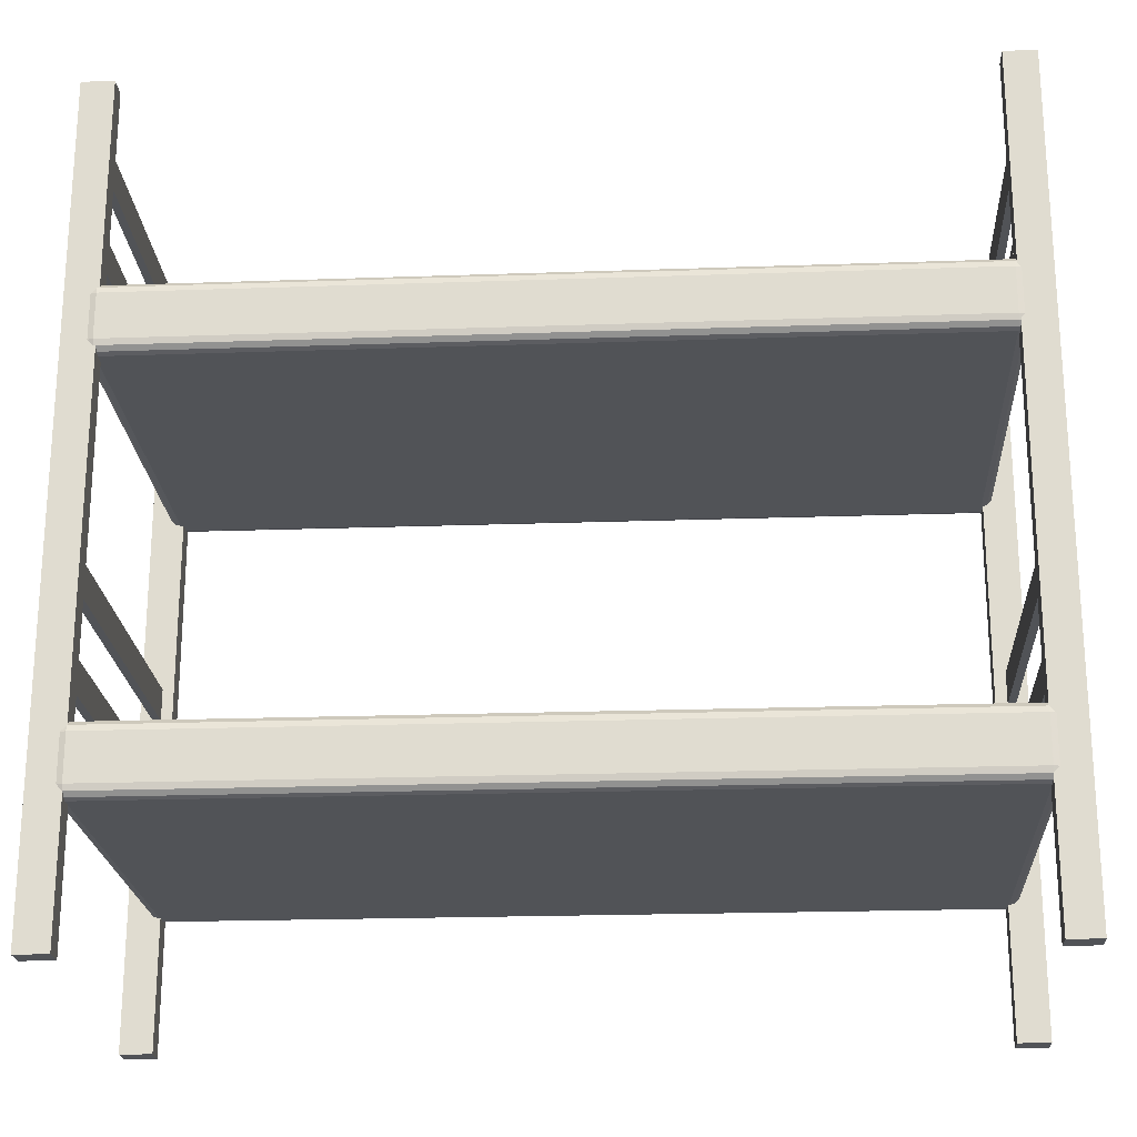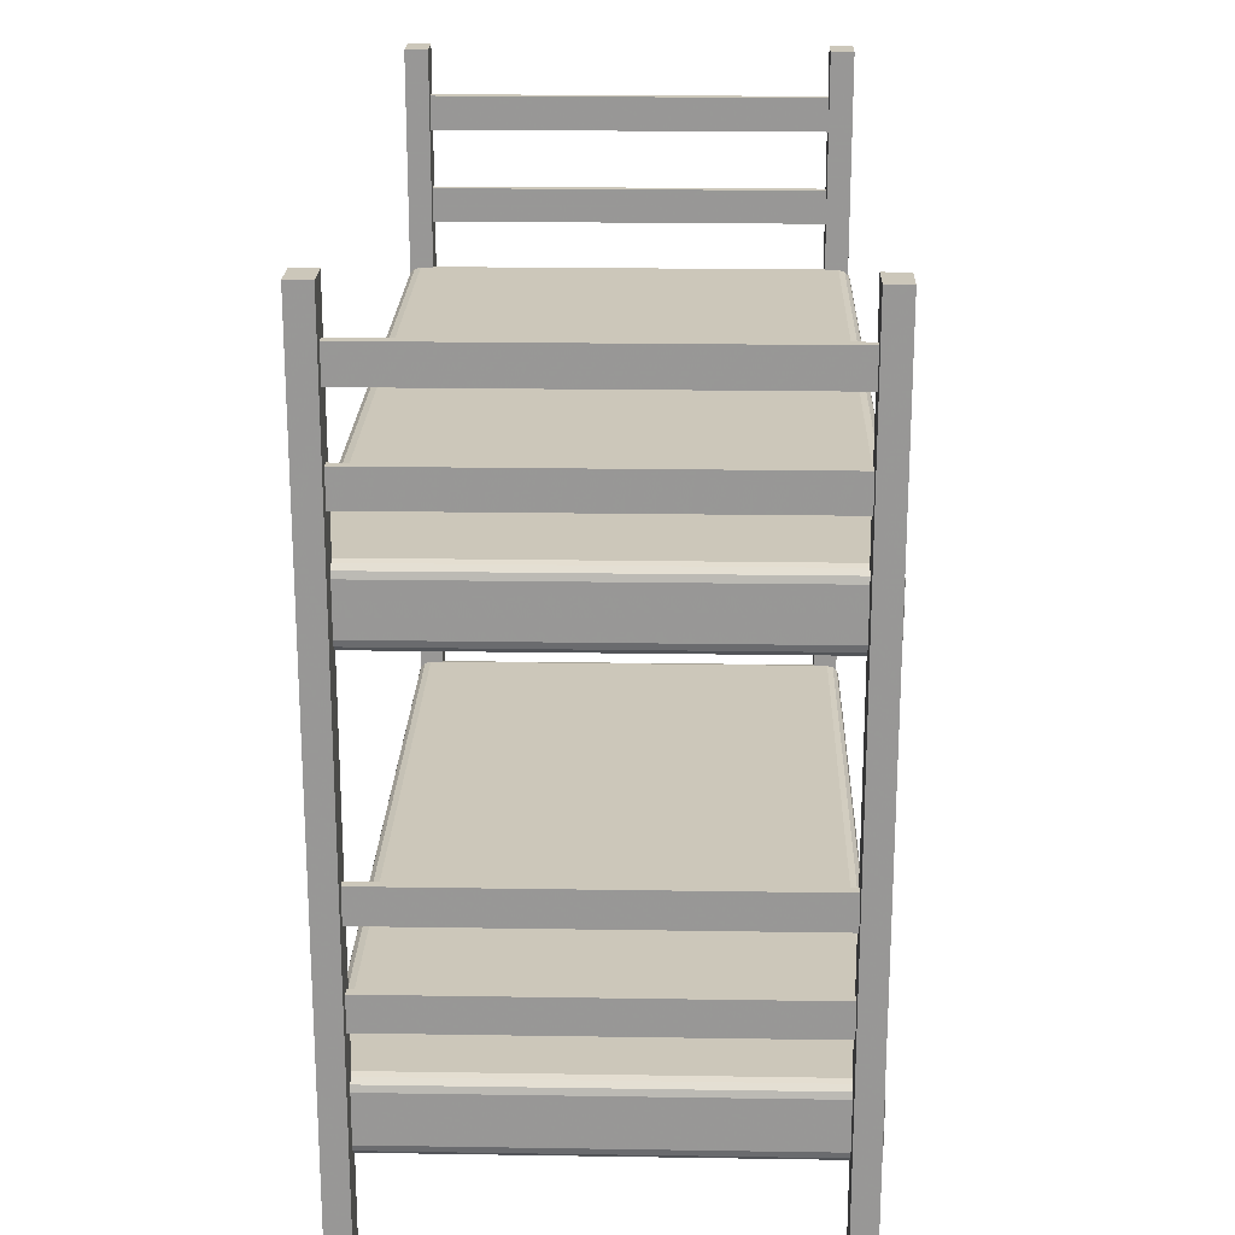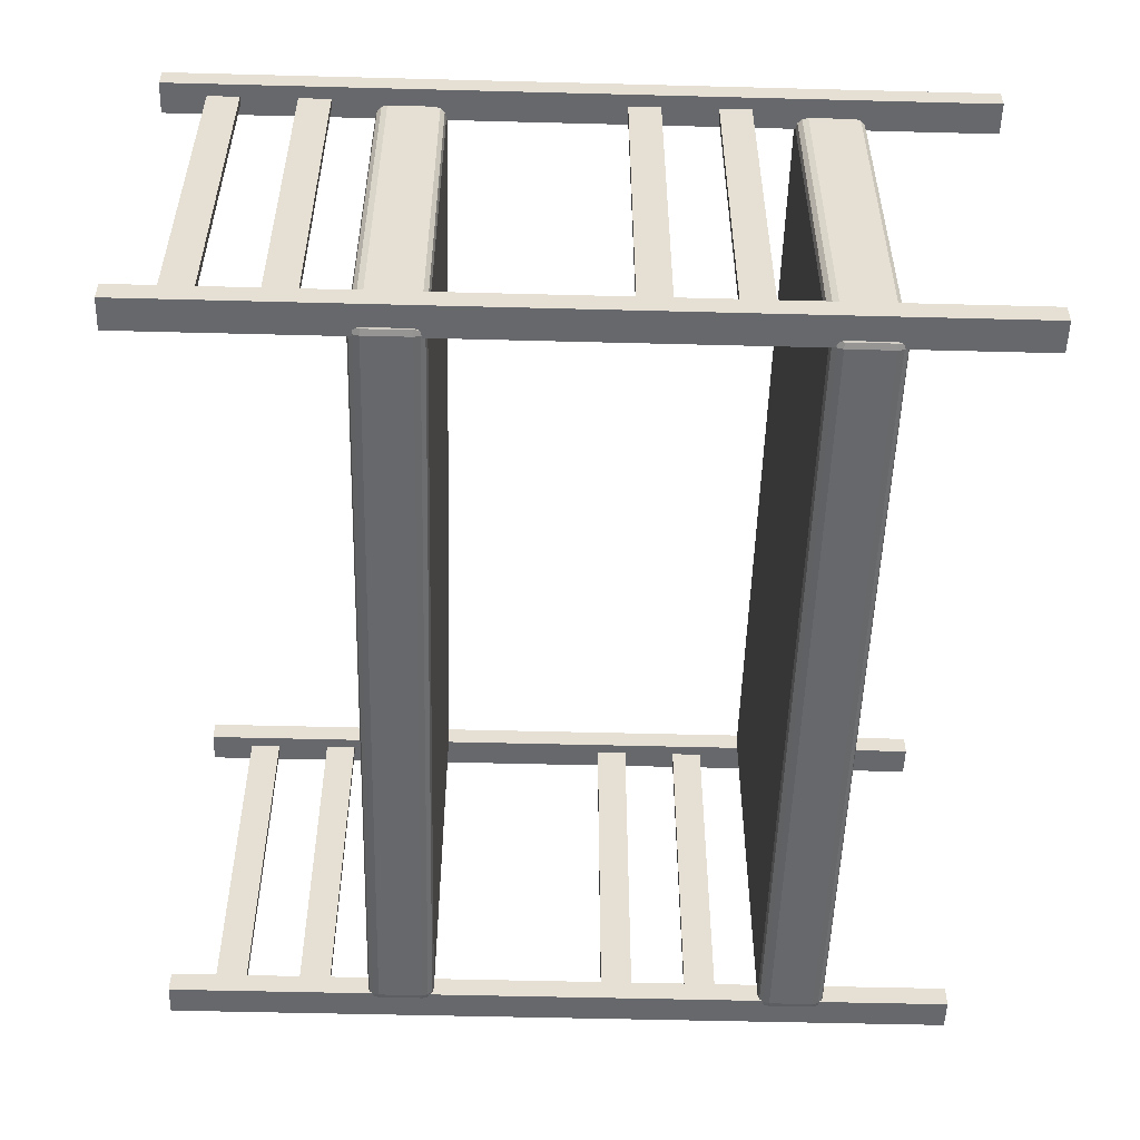
<metadata>
{"format":"obj","ext":"obj","renderer":"f3d","projection":"perspective","resolution":1024,"background":"white","views":[{"elev":-21.9,"azim":-176.5,"up":"+Z"},{"elev":21.4,"azim":-88.4,"up":"+Z"},{"elev":-52.4,"azim":88.4,"up":"+Y"}]}
</metadata>
<code>
v -0.4643 0.229 0.2288
v -0.4643 -0.2295 0.2288
v 0.4628 -0.2295 0.2288
v 0.4628 0.229 0.2288
v -0.4643 0.2357 0.227
v -0.4676 0.2348 0.227
v -0.4701 0.2324 0.227
v -0.471 0.229 0.227
v -0.471 -0.2295 0.227
v -0.4701 -0.2328 0.227
v -0.4676 -0.2353 0.227
v -0.4643 -0.2362 0.227
v 0.4628 -0.2362 0.227
v 0.4662 -0.2353 0.227
v 0.4687 -0.2328 0.227
v 0.4696 -0.2295 0.227
v 0.4696 0.229 0.227
v 0.4687 0.2324 0.227
v 0.4662 0.2348 0.227
v 0.4628 0.2357 0.227
v -0.4643 0.2406 0.2221
v -0.4701 0.2391 0.2221
v -0.4743 0.2348 0.2221
v -0.4759 0.229 0.2221
v -0.4759 -0.2295 0.2221
v -0.4743 -0.2353 0.2221
v -0.4701 -0.2395 0.2221
v -0.4643 -0.2411 0.2221
v 0.4628 -0.2411 0.2221
v 0.4687 -0.2395 0.2221
v 0.4729 -0.2353 0.2221
v 0.4744 -0.2295 0.2221
v 0.4744 0.229 0.2221
v 0.4729 0.2348 0.2221
v 0.4687 0.2391 0.2221
v 0.4628 0.2406 0.2221
v -0.4643 0.2424 0.2154
v -0.471 0.2406 0.2154
v -0.4759 0.2357 0.2154
v -0.4777 0.229 0.2154
v -0.4777 -0.2295 0.2154
v -0.4759 -0.2362 0.2154
v -0.471 -0.2411 0.2154
v -0.4643 -0.2429 0.2154
v 0.4628 -0.2429 0.2154
v 0.4696 -0.2411 0.2154
v 0.4744 -0.2362 0.2154
v 0.4762 -0.2295 0.2154
v 0.4762 0.229 0.2154
v 0.4744 0.2357 0.2154
v 0.4696 0.2406 0.2154
v 0.4628 0.2424 0.2154
v -0.4643 0.2424 0.1633
v -0.471 0.2406 0.1633
v -0.4759 0.2357 0.1633
v -0.4777 0.229 0.1633
v -0.4777 -0.2295 0.1633
v -0.4759 -0.2362 0.1633
v -0.471 -0.2411 0.1633
v -0.4643 -0.2429 0.1633
v 0.4628 -0.2429 0.1633
v 0.4696 -0.2411 0.1633
v 0.4744 -0.2362 0.1633
v 0.4762 -0.2295 0.1633
v 0.4762 0.229 0.1633
v 0.4744 0.2357 0.1633
v 0.4696 0.2406 0.1633
v 0.4628 0.2424 0.1633
v -0.4643 0.2406 0.1566
v -0.4701 0.2391 0.1566
v -0.4743 0.2348 0.1566
v -0.4759 0.229 0.1566
v -0.4759 -0.2295 0.1566
v -0.4743 -0.2353 0.1566
v -0.4701 -0.2395 0.1566
v -0.4643 -0.2411 0.1566
v 0.4628 -0.2411 0.1566
v 0.4687 -0.2395 0.1566
v 0.4729 -0.2353 0.1566
v 0.4744 -0.2295 0.1566
v 0.4744 0.229 0.1566
v 0.4729 0.2348 0.1566
v 0.4687 0.2391 0.1566
v 0.4628 0.2406 0.1566
v -0.4643 0.2357 0.1517
v -0.4676 0.2348 0.1517
v -0.4701 0.2324 0.1517
v -0.471 0.229 0.1517
v -0.471 -0.2295 0.1517
v -0.4701 -0.2328 0.1517
v -0.4676 -0.2353 0.1517
v -0.4643 -0.2362 0.1517
v 0.4628 -0.2362 0.1517
v 0.4662 -0.2353 0.1517
v 0.4687 -0.2328 0.1517
v 0.4696 -0.2295 0.1517
v 0.4696 0.229 0.1517
v 0.4687 0.2324 0.1517
v 0.4662 0.2348 0.1517
v 0.4628 0.2357 0.1517
v -0.4643 0.229 0.1499
v -0.4643 -0.2295 0.1499
v 0.4628 -0.2295 0.1499
v 0.4628 0.229 0.1499
v -0.5008 -0.214 0
v -0.5008 -0.214 0.9356
v -0.4639 -0.214 0.9356
v -0.4639 -0.214 0
v -0.5008 -0.2394 0
v -0.4639 -0.2394 0
v -0.4639 -0.2394 0.9356
v -0.5008 -0.2394 0.9356
v -0.5008 0.2408 0
v -0.5008 0.2408 0.9356
v -0.4639 0.2408 0.9356
v -0.4639 0.2408 0
v -0.5008 0.2154 0
v -0.4639 0.2154 0
v -0.4639 0.2154 0.9356
v -0.5008 0.2154 0.9356
v 0.4623 -0.2145 0
v 0.4623 -0.2145 0.9356
v 0.4992 -0.2145 0.9356
v 0.4992 -0.2145 0
v 0.4623 -0.2399 0
v 0.4992 -0.2399 0
v 0.4992 -0.2399 0.9356
v 0.4623 -0.2399 0.9356
v 0.4623 0.2408 0
v 0.4623 0.2408 0.9356
v 0.4992 0.2408 0.9356
v 0.4992 0.2408 0
v 0.4623 0.2154 0
v 0.4992 0.2154 0
v 0.4992 0.2154 0.9356
v 0.4623 0.2154 0.9356
v -0.4775 0.2336 0.3798
v -0.4775 0.2336 0.4167
v -0.4775 -0.233 0.4167
v -0.4775 -0.233 0.3798
v -0.4867 0.2336 0.3798
v -0.4867 -0.233 0.3798
v -0.4867 -0.233 0.4167
v -0.4867 0.2336 0.4167
v -0.4774 0.2336 0.2785
v -0.4774 0.2336 0.3154
v -0.4774 -0.233 0.3154
v -0.4774 -0.233 0.2785
v -0.4867 0.2336 0.2785
v -0.4867 -0.233 0.2785
v -0.4867 -0.233 0.3154
v -0.4867 0.2336 0.3154
v 0.4846 0.2343 0.3798
v 0.4846 0.2343 0.4167
v 0.4846 -0.2323 0.4167
v 0.4846 -0.2323 0.3798
v 0.4753 0.2343 0.3798
v 0.4753 -0.2323 0.3798
v 0.4753 -0.2323 0.4167
v 0.4753 0.2343 0.4167
v 0.4846 0.2336 0.7458
v 0.4846 0.2336 0.7827
v 0.4846 -0.233 0.7827
v 0.4846 -0.233 0.7458
v 0.4753 0.2336 0.7458
v 0.4753 -0.233 0.7458
v 0.4753 -0.233 0.7827
v 0.4753 0.2336 0.7827
v -0.462 0.229 0.6974
v -0.462 -0.2295 0.6974
v 0.4652 -0.2295 0.6974
v 0.4652 0.229 0.6974
v -0.462 0.2357 0.6956
v -0.4653 0.2348 0.6956
v -0.4678 0.2324 0.6956
v -0.4686 0.229 0.6956
v -0.4686 -0.2295 0.6956
v -0.4678 -0.2328 0.6956
v -0.4653 -0.2353 0.6956
v -0.462 -0.2362 0.6956
v 0.4652 -0.2362 0.6956
v 0.4685 -0.2353 0.6956
v 0.471 -0.2328 0.6956
v 0.4719 -0.2295 0.6956
v 0.4719 0.229 0.6956
v 0.471 0.2324 0.6956
v 0.4685 0.2348 0.6956
v 0.4652 0.2357 0.6956
v -0.462 0.2406 0.6907
v -0.4678 0.2391 0.6907
v -0.472 0.2348 0.6907
v -0.4736 0.229 0.6907
v -0.4736 -0.2295 0.6907
v -0.472 -0.2353 0.6907
v -0.4678 -0.2395 0.6907
v -0.462 -0.2411 0.6907
v 0.4652 -0.2411 0.6907
v 0.471 -0.2395 0.6907
v 0.4752 -0.2353 0.6907
v 0.4768 -0.2295 0.6907
v 0.4768 0.229 0.6907
v 0.4752 0.2348 0.6907
v 0.471 0.2391 0.6907
v 0.4652 0.2406 0.6907
v -0.462 0.2424 0.684
v -0.4686 0.2406 0.684
v -0.4736 0.2357 0.684
v -0.4754 0.229 0.684
v -0.4754 -0.2295 0.684
v -0.4736 -0.2362 0.684
v -0.4686 -0.2411 0.684
v -0.462 -0.2429 0.684
v 0.4652 -0.2429 0.684
v 0.4719 -0.2411 0.684
v 0.4768 -0.2362 0.684
v 0.4786 -0.2295 0.684
v 0.4786 0.229 0.684
v 0.4768 0.2357 0.684
v 0.4719 0.2406 0.684
v 0.4652 0.2424 0.684
v -0.462 0.2424 0.6319
v -0.4686 0.2406 0.6319
v -0.4736 0.2357 0.6319
v -0.4754 0.229 0.6319
v -0.4754 -0.2295 0.6319
v -0.4736 -0.2362 0.6319
v -0.4686 -0.2411 0.6319
v -0.462 -0.2429 0.6319
v 0.4652 -0.2429 0.6319
v 0.4719 -0.2411 0.6319
v 0.4768 -0.2362 0.6319
v 0.4786 -0.2295 0.6319
v 0.4786 0.229 0.6319
v 0.4768 0.2357 0.6319
v 0.4719 0.2406 0.6319
v 0.4652 0.2424 0.6319
v -0.462 0.2406 0.6252
v -0.4678 0.2391 0.6252
v -0.472 0.2348 0.6252
v -0.4736 0.229 0.6252
v -0.4736 -0.2295 0.6252
v -0.472 -0.2353 0.6252
v -0.4678 -0.2395 0.6252
v -0.462 -0.2411 0.6252
v 0.4652 -0.2411 0.6252
v 0.471 -0.2395 0.6252
v 0.4752 -0.2353 0.6252
v 0.4768 -0.2295 0.6252
v 0.4768 0.229 0.6252
v 0.4752 0.2348 0.6252
v 0.471 0.2391 0.6252
v 0.4652 0.2406 0.6252
v -0.462 0.2357 0.6203
v -0.4653 0.2348 0.6203
v -0.4678 0.2324 0.6203
v -0.4686 0.229 0.6203
v -0.4686 -0.2295 0.6203
v -0.4678 -0.2328 0.6203
v -0.4653 -0.2353 0.6203
v -0.462 -0.2362 0.6203
v 0.4652 -0.2362 0.6203
v 0.4685 -0.2353 0.6203
v 0.471 -0.2328 0.6203
v 0.4719 -0.2295 0.6203
v 0.4719 0.229 0.6203
v 0.471 0.2324 0.6203
v 0.4685 0.2348 0.6203
v 0.4652 0.2357 0.6203
v -0.462 0.229 0.6185
v -0.462 -0.2295 0.6185
v 0.4652 -0.2295 0.6185
v 0.4652 0.229 0.6185
v -0.4775 0.2336 0.8471
v -0.4775 0.2336 0.884
v -0.4775 -0.233 0.884
v -0.4775 -0.233 0.8471
v -0.4867 0.2336 0.8471
v -0.4867 -0.233 0.8471
v -0.4867 -0.233 0.884
v -0.4867 0.2336 0.884
v -0.4774 0.2336 0.7458
v -0.4774 0.2336 0.7827
v -0.4774 -0.233 0.7827
v -0.4774 -0.233 0.7458
v -0.4867 0.2336 0.7458
v -0.4867 -0.233 0.7458
v -0.4867 -0.233 0.7827
v -0.4867 0.2336 0.7827
v 0.4845 0.2336 0.8471
v 0.4845 0.2336 0.884
v 0.4845 -0.233 0.884
v 0.4845 -0.233 0.8471
v 0.4753 0.2336 0.8471
v 0.4753 -0.233 0.8471
v 0.4753 -0.233 0.884
v 0.4753 0.2336 0.884
v 0.4846 0.2343 0.2785
v 0.4846 0.2343 0.3154
v 0.4846 -0.2323 0.3154
v 0.4846 -0.2323 0.2785
v 0.4754 0.2343 0.2785
v 0.4754 -0.2323 0.2785
v 0.4754 -0.2323 0.3154
v 0.4754 0.2343 0.3154
f 1 2 3
f 1 3 4
f 1 5 6
f 1 6 7
f 1 7 8
f 1 8 9
f 1 9 2
f 2 9 10
f 2 10 11
f 2 11 12
f 2 12 13
f 2 13 3
f 3 13 14
f 3 14 15
f 3 15 16
f 3 16 17
f 3 17 4
f 4 17 18
f 4 18 19
f 4 19 20
f 4 20 5
f 4 5 1
f 5 21 22
f 5 22 6
f 6 22 23
f 6 23 7
f 7 23 24
f 7 24 8
f 8 24 25
f 8 25 9
f 9 25 26
f 9 26 10
f 10 26 27
f 10 27 11
f 11 27 28
f 11 28 12
f 12 28 29
f 12 29 13
f 13 29 30
f 13 30 14
f 14 30 31
f 14 31 15
f 15 31 32
f 15 32 16
f 16 32 33
f 16 33 17
f 17 33 34
f 17 34 18
f 18 34 35
f 18 35 19
f 19 35 36
f 19 36 20
f 20 36 21
f 20 21 5
f 21 37 38
f 21 38 22
f 22 38 39
f 22 39 23
f 23 39 40
f 23 40 24
f 24 40 41
f 24 41 25
f 25 41 42
f 25 42 26
f 26 42 43
f 26 43 27
f 27 43 44
f 27 44 28
f 28 44 45
f 28 45 29
f 29 45 46
f 29 46 30
f 30 46 47
f 30 47 31
f 31 47 48
f 31 48 32
f 32 48 49
f 32 49 33
f 33 49 50
f 33 50 34
f 34 50 51
f 34 51 35
f 35 51 52
f 35 52 36
f 36 52 37
f 36 37 21
f 37 53 54
f 37 54 38
f 38 54 55
f 38 55 39
f 39 55 56
f 39 56 40
f 40 56 57
f 40 57 41
f 41 57 58
f 41 58 42
f 42 58 59
f 42 59 43
f 43 59 60
f 43 60 44
f 44 60 61
f 44 61 45
f 45 61 62
f 45 62 46
f 46 62 63
f 46 63 47
f 47 63 64
f 47 64 48
f 48 64 65
f 48 65 49
f 49 65 66
f 49 66 50
f 50 66 67
f 50 67 51
f 51 67 68
f 51 68 52
f 52 68 53
f 52 53 37
f 53 69 70
f 53 70 54
f 54 70 71
f 54 71 55
f 55 71 72
f 55 72 56
f 56 72 73
f 56 73 57
f 57 73 74
f 57 74 58
f 58 74 75
f 58 75 59
f 59 75 76
f 59 76 60
f 60 76 77
f 60 77 61
f 61 77 78
f 61 78 62
f 62 78 79
f 62 79 63
f 63 79 80
f 63 80 64
f 64 80 81
f 64 81 65
f 65 81 82
f 65 82 66
f 66 82 83
f 66 83 67
f 67 83 84
f 67 84 68
f 68 84 69
f 68 69 53
f 69 85 86
f 69 86 70
f 70 86 87
f 70 87 71
f 71 87 88
f 71 88 72
f 72 88 89
f 72 89 73
f 73 89 90
f 73 90 74
f 74 90 91
f 74 91 75
f 75 91 92
f 75 92 76
f 76 92 93
f 76 93 77
f 77 93 94
f 77 94 78
f 78 94 95
f 78 95 79
f 79 95 96
f 79 96 80
f 80 96 97
f 80 97 81
f 81 97 98
f 81 98 82
f 82 98 99
f 82 99 83
f 83 99 100
f 83 100 84
f 84 100 85
f 84 85 69
f 85 101 86
f 86 101 87
f 87 101 88
f 88 101 102
f 88 102 89
f 89 102 90
f 90 102 91
f 91 102 92
f 92 102 103
f 92 103 93
f 93 103 94
f 94 103 95
f 95 103 96
f 96 103 104
f 96 104 97
f 97 104 98
f 98 104 99
f 99 104 100
f 100 104 101
f 100 101 85
f 104 103 102
f 104 102 101
f 105 106 107
f 107 108 105
f 109 110 111
f 111 112 109
f 105 108 110
f 110 109 105
f 108 107 111
f 111 110 108
f 107 106 112
f 112 111 107
f 106 105 109
f 109 112 106
f 113 114 115
f 115 116 113
f 117 118 119
f 119 120 117
f 113 116 118
f 118 117 113
f 116 115 119
f 119 118 116
f 115 114 120
f 120 119 115
f 114 113 117
f 117 120 114
f 121 122 123
f 123 124 121
f 125 126 127
f 127 128 125
f 121 124 126
f 126 125 121
f 124 123 127
f 127 126 124
f 123 122 128
f 128 127 123
f 122 121 125
f 125 128 122
f 129 130 131
f 131 132 129
f 133 134 135
f 135 136 133
f 129 132 134
f 134 133 129
f 132 131 135
f 135 134 132
f 131 130 136
f 136 135 131
f 130 129 133
f 133 136 130
f 137 138 139
f 139 140 137
f 141 142 143
f 143 144 141
f 137 140 142
f 142 141 137
f 140 139 143
f 143 142 140
f 139 138 144
f 144 143 139
f 138 137 141
f 141 144 138
f 145 146 147
f 147 148 145
f 149 150 151
f 151 152 149
f 145 148 150
f 150 149 145
f 148 147 151
f 151 150 148
f 147 146 152
f 152 151 147
f 146 145 149
f 149 152 146
f 153 154 155
f 155 156 153
f 157 158 159
f 159 160 157
f 153 156 158
f 158 157 153
f 156 155 159
f 159 158 156
f 155 154 160
f 160 159 155
f 154 153 157
f 157 160 154
f 161 162 163
f 163 164 161
f 165 166 167
f 167 168 165
f 161 164 166
f 166 165 161
f 164 163 167
f 167 166 164
f 163 162 168
f 168 167 163
f 162 161 165
f 165 168 162
f 169 170 171
f 169 171 172
f 169 173 174
f 169 174 175
f 169 175 176
f 169 176 177
f 169 177 170
f 170 177 178
f 170 178 179
f 170 179 180
f 170 180 181
f 170 181 171
f 171 181 182
f 171 182 183
f 171 183 184
f 171 184 185
f 171 185 172
f 172 185 186
f 172 186 187
f 172 187 188
f 172 188 173
f 172 173 169
f 173 189 190
f 173 190 174
f 174 190 191
f 174 191 175
f 175 191 192
f 175 192 176
f 176 192 193
f 176 193 177
f 177 193 194
f 177 194 178
f 178 194 195
f 178 195 179
f 179 195 196
f 179 196 180
f 180 196 197
f 180 197 181
f 181 197 198
f 181 198 182
f 182 198 199
f 182 199 183
f 183 199 200
f 183 200 184
f 184 200 201
f 184 201 185
f 185 201 202
f 185 202 186
f 186 202 203
f 186 203 187
f 187 203 204
f 187 204 188
f 188 204 189
f 188 189 173
f 189 205 206
f 189 206 190
f 190 206 207
f 190 207 191
f 191 207 208
f 191 208 192
f 192 208 209
f 192 209 193
f 193 209 210
f 193 210 194
f 194 210 211
f 194 211 195
f 195 211 212
f 195 212 196
f 196 212 213
f 196 213 197
f 197 213 214
f 197 214 198
f 198 214 215
f 198 215 199
f 199 215 216
f 199 216 200
f 200 216 217
f 200 217 201
f 201 217 218
f 201 218 202
f 202 218 219
f 202 219 203
f 203 219 220
f 203 220 204
f 204 220 205
f 204 205 189
f 205 221 222
f 205 222 206
f 206 222 223
f 206 223 207
f 207 223 224
f 207 224 208
f 208 224 225
f 208 225 209
f 209 225 226
f 209 226 210
f 210 226 227
f 210 227 211
f 211 227 228
f 211 228 212
f 212 228 229
f 212 229 213
f 213 229 230
f 213 230 214
f 214 230 231
f 214 231 215
f 215 231 232
f 215 232 216
f 216 232 233
f 216 233 217
f 217 233 234
f 217 234 218
f 218 234 235
f 218 235 219
f 219 235 236
f 219 236 220
f 220 236 221
f 220 221 205
f 221 237 238
f 221 238 222
f 222 238 239
f 222 239 223
f 223 239 240
f 223 240 224
f 224 240 241
f 224 241 225
f 225 241 242
f 225 242 226
f 226 242 243
f 226 243 227
f 227 243 244
f 227 244 228
f 228 244 245
f 228 245 229
f 229 245 246
f 229 246 230
f 230 246 247
f 230 247 231
f 231 247 248
f 231 248 232
f 232 248 249
f 232 249 233
f 233 249 250
f 233 250 234
f 234 250 251
f 234 251 235
f 235 251 252
f 235 252 236
f 236 252 237
f 236 237 221
f 237 253 254
f 237 254 238
f 238 254 255
f 238 255 239
f 239 255 256
f 239 256 240
f 240 256 257
f 240 257 241
f 241 257 258
f 241 258 242
f 242 258 259
f 242 259 243
f 243 259 260
f 243 260 244
f 244 260 261
f 244 261 245
f 245 261 262
f 245 262 246
f 246 262 263
f 246 263 247
f 247 263 264
f 247 264 248
f 248 264 265
f 248 265 249
f 249 265 266
f 249 266 250
f 250 266 267
f 250 267 251
f 251 267 268
f 251 268 252
f 252 268 253
f 252 253 237
f 253 269 254
f 254 269 255
f 255 269 256
f 256 269 270
f 256 270 257
f 257 270 258
f 258 270 259
f 259 270 260
f 260 270 271
f 260 271 261
f 261 271 262
f 262 271 263
f 263 271 264
f 264 271 272
f 264 272 265
f 265 272 266
f 266 272 267
f 267 272 268
f 268 272 269
f 268 269 253
f 272 271 270
f 272 270 269
f 273 274 275
f 275 276 273
f 277 278 279
f 279 280 277
f 273 276 278
f 278 277 273
f 276 275 279
f 279 278 276
f 275 274 280
f 280 279 275
f 274 273 277
f 277 280 274
f 281 282 283
f 283 284 281
f 285 286 287
f 287 288 285
f 281 284 286
f 286 285 281
f 284 283 287
f 287 286 284
f 283 282 288
f 288 287 283
f 282 281 285
f 285 288 282
f 289 290 291
f 291 292 289
f 293 294 295
f 295 296 293
f 289 292 294
f 294 293 289
f 292 291 295
f 295 294 292
f 291 290 296
f 296 295 291
f 290 289 293
f 293 296 290
f 297 298 299
f 299 300 297
f 301 302 303
f 303 304 301
f 297 300 302
f 302 301 297
f 300 299 303
f 303 302 300
f 299 298 304
f 304 303 299
f 298 297 301
f 301 304 298

</code>
